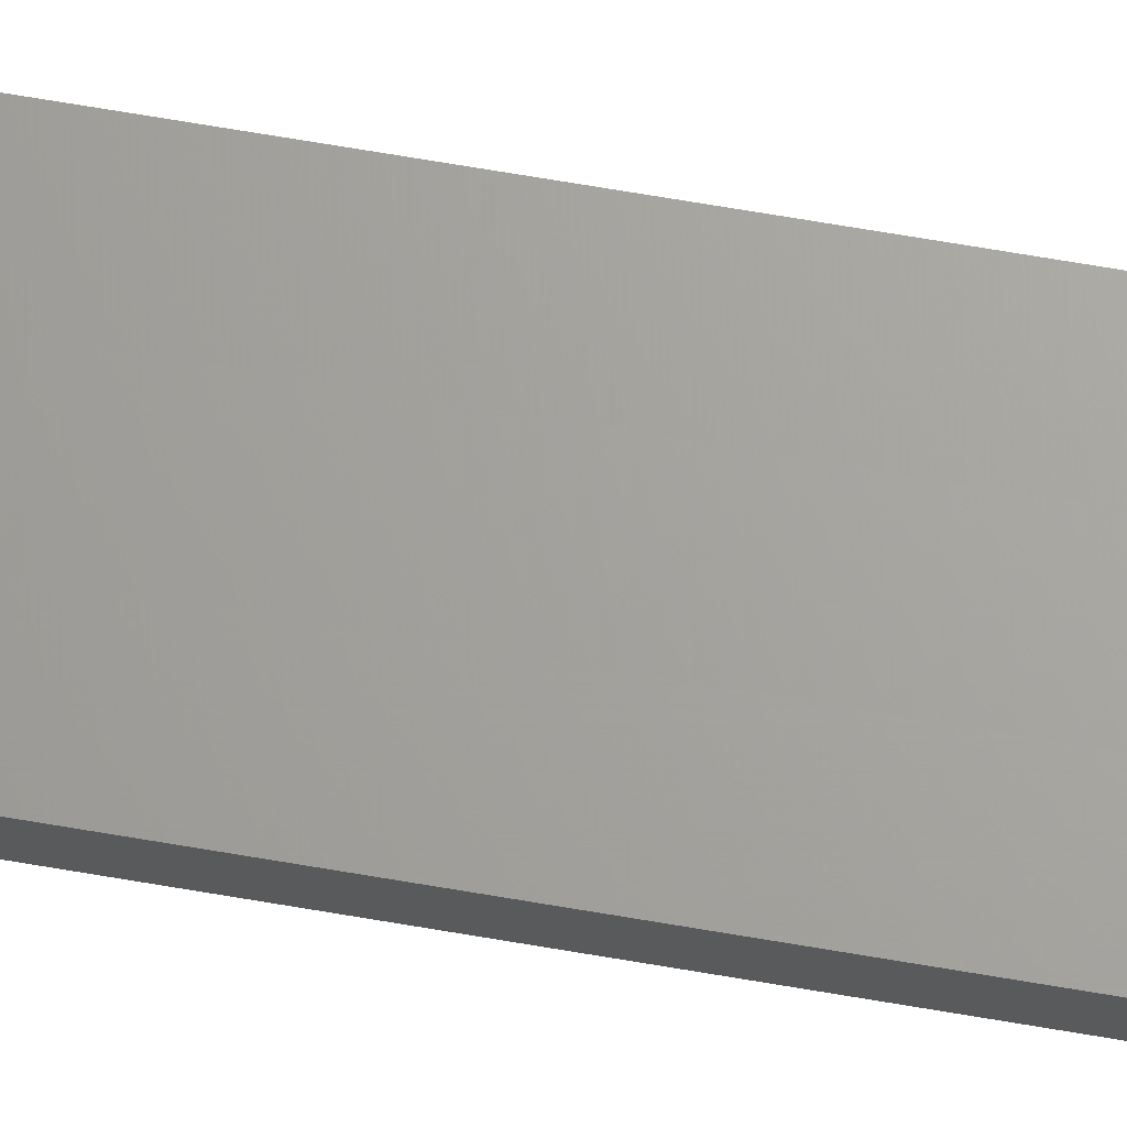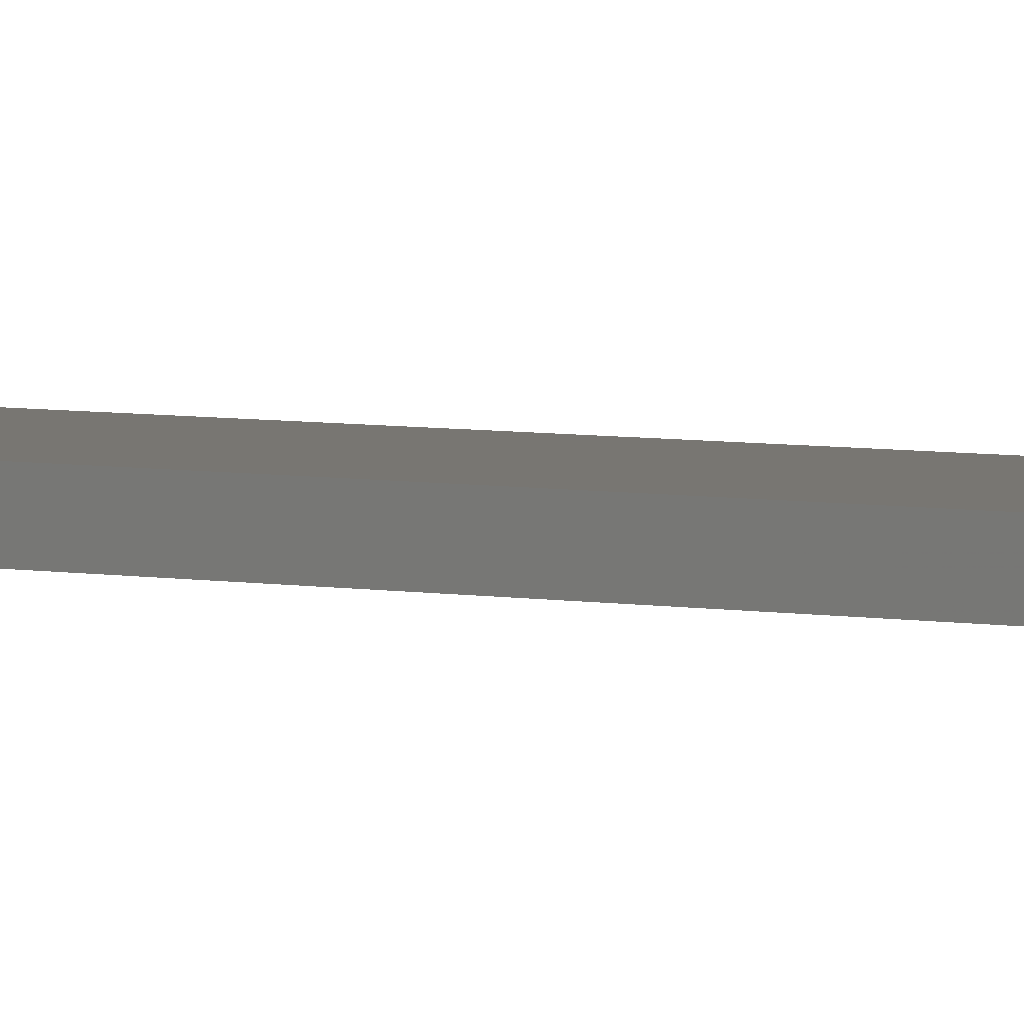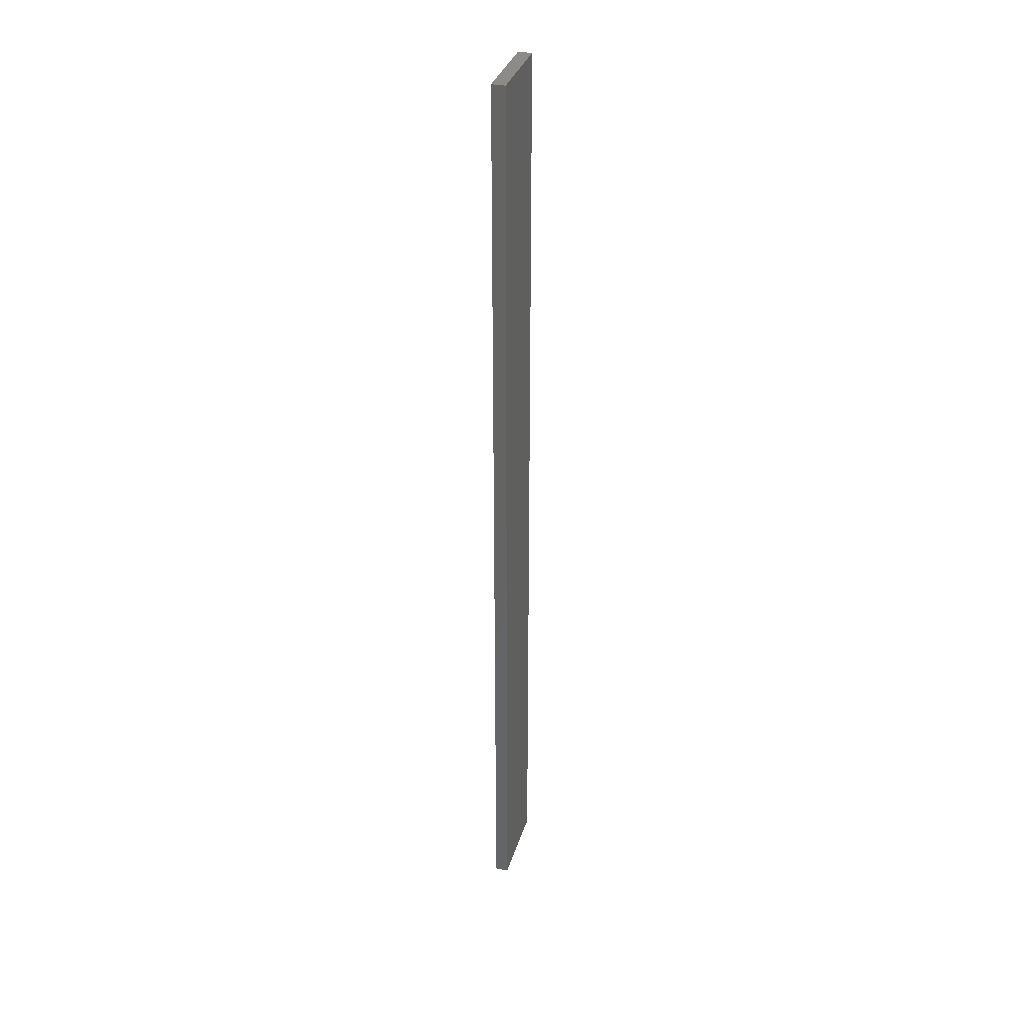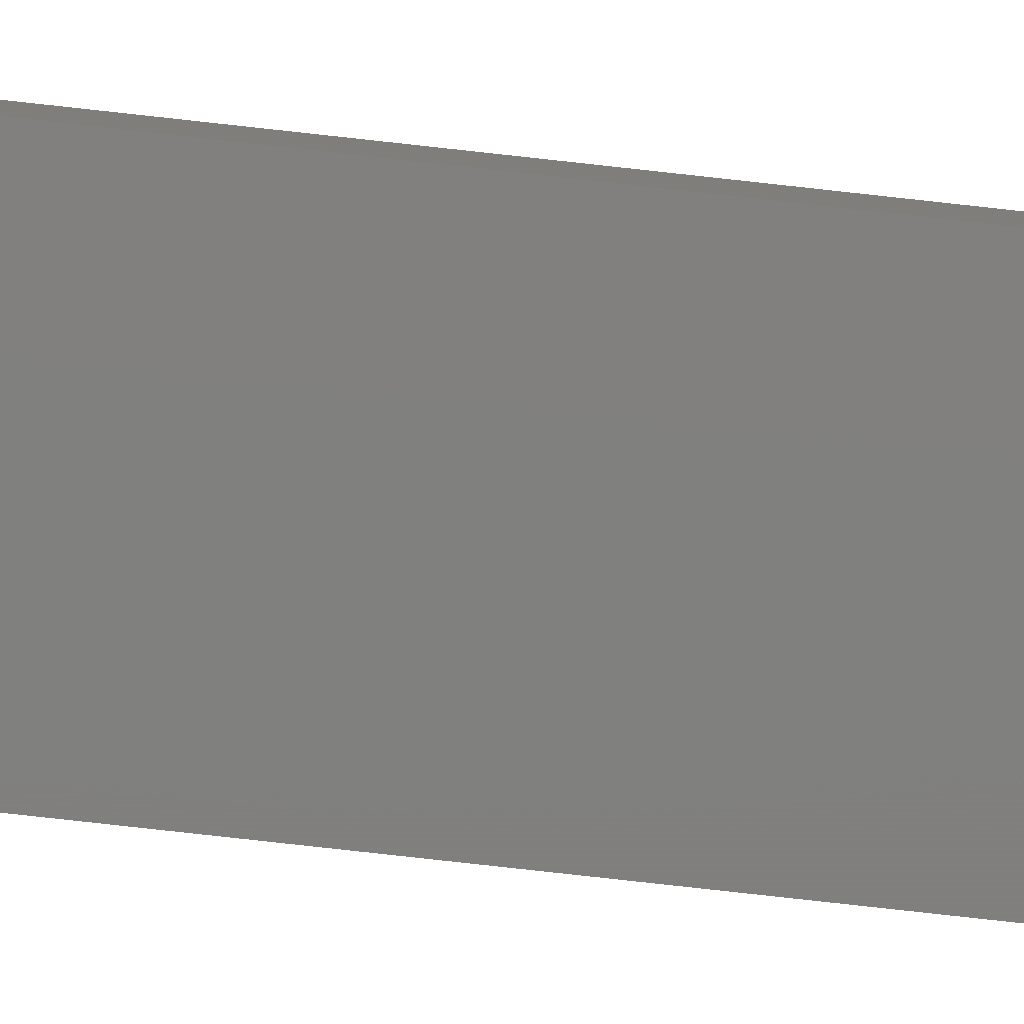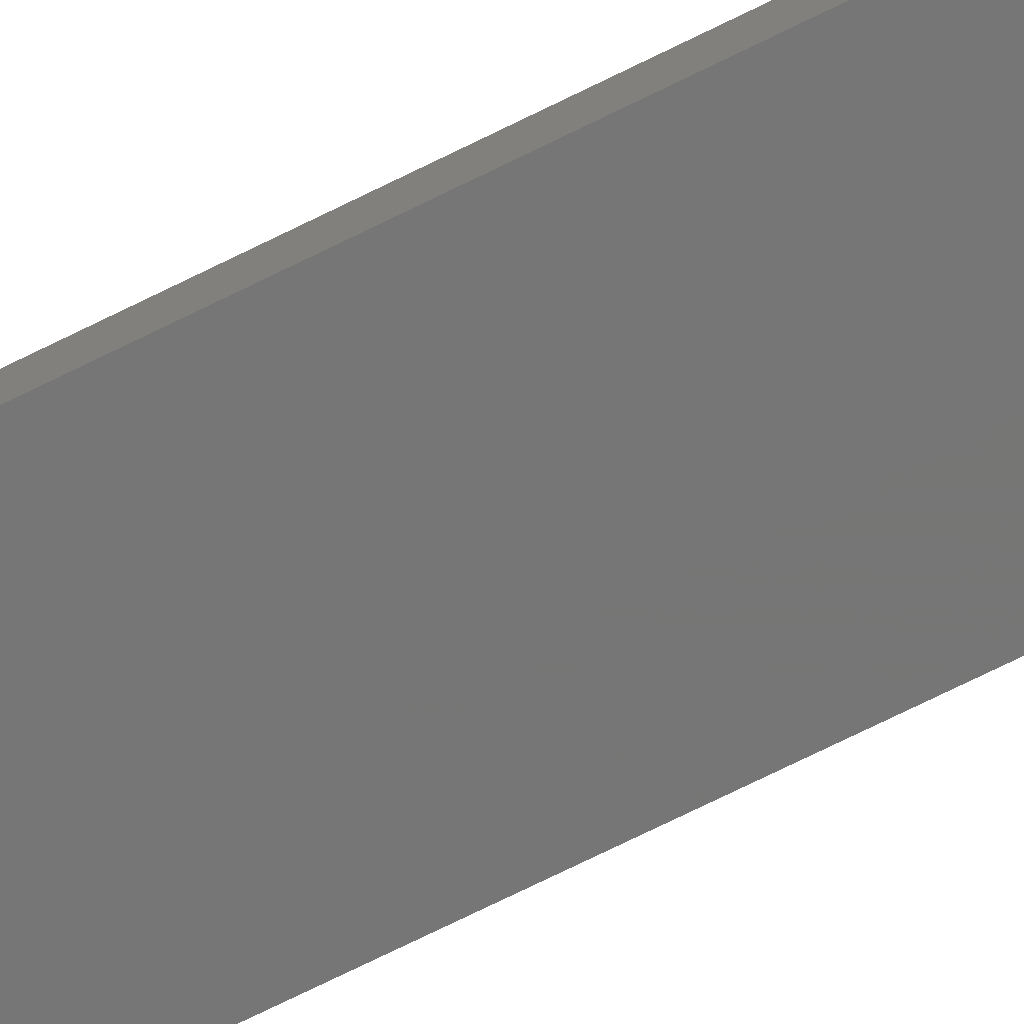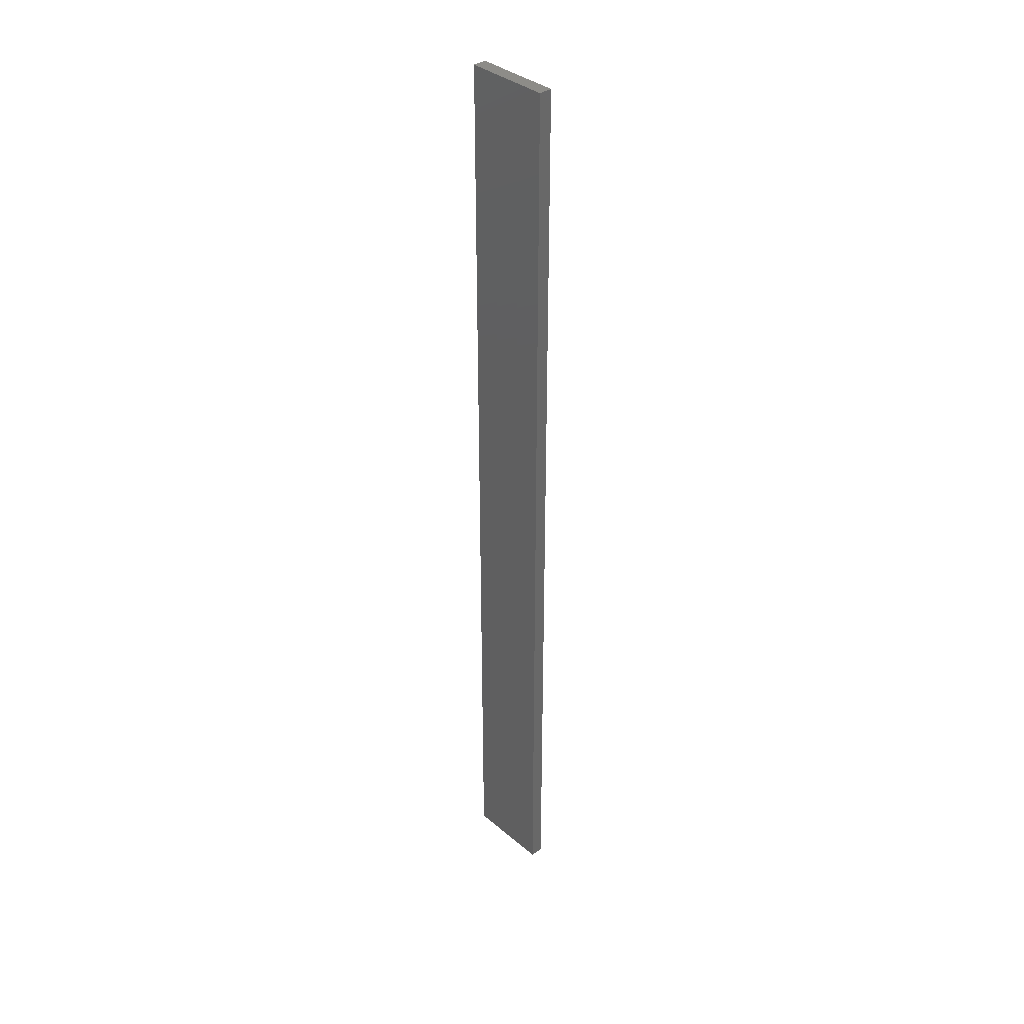
<metadata>
{"format":"stl","ext":"stl","renderer":"f3d","projection":"perspective","resolution":1024,"background":"white","views":[{"elev":67.6,"azim":99.8,"up":"+Y"},{"elev":3.6,"azim":129.5,"up":"+Y"},{"elev":33.9,"azim":106.0,"up":"+Z"},{"elev":-80.0,"azim":83.7,"up":"+Y"},{"elev":-68.7,"azim":-63.1,"up":"+Y"},{"elev":36.3,"azim":47.4,"up":"+Z"}]}
</metadata>
<code>
# stl→obj: 16 verts, 28 faces
v 0.05289 -4.35 -281
v 0.05289 -4.35 -284.6
v 0.1612 -4.35 -284.6
v 0.1612 -4.35 -281
v 0.2696 -4.351 -284.6
v 0.2696 -4.351 -281
v 0.3779 -4.351 -281
v 0.3779 -4.351 -284.6
v 0.3779 -4.301 -281
v 0.3779 -4.301 -284.6
v 0.05308 -4.3 -284.6
v 0.05308 -4.3 -281
v 0.1614 -4.3 -284.6
v 0.1614 -4.3 -281
v 0.2696 -4.301 -281
v 0.2696 -4.301 -284.6
f 1 2 3
f 4 3 5
f 4 1 3
f 6 4 5
f 7 5 8
f 7 6 5
f 9 7 8
f 9 8 10
f 11 12 13
f 12 14 13
f 13 15 16
f 14 15 13
f 16 9 10
f 15 9 16
f 12 11 2
f 1 12 2
f 9 15 7
f 15 6 7
f 14 4 15
f 15 4 6
f 12 1 14
f 14 1 4
f 16 10 8
f 5 16 8
f 3 13 16
f 3 16 5
f 2 11 13
f 2 13 3

</code>
